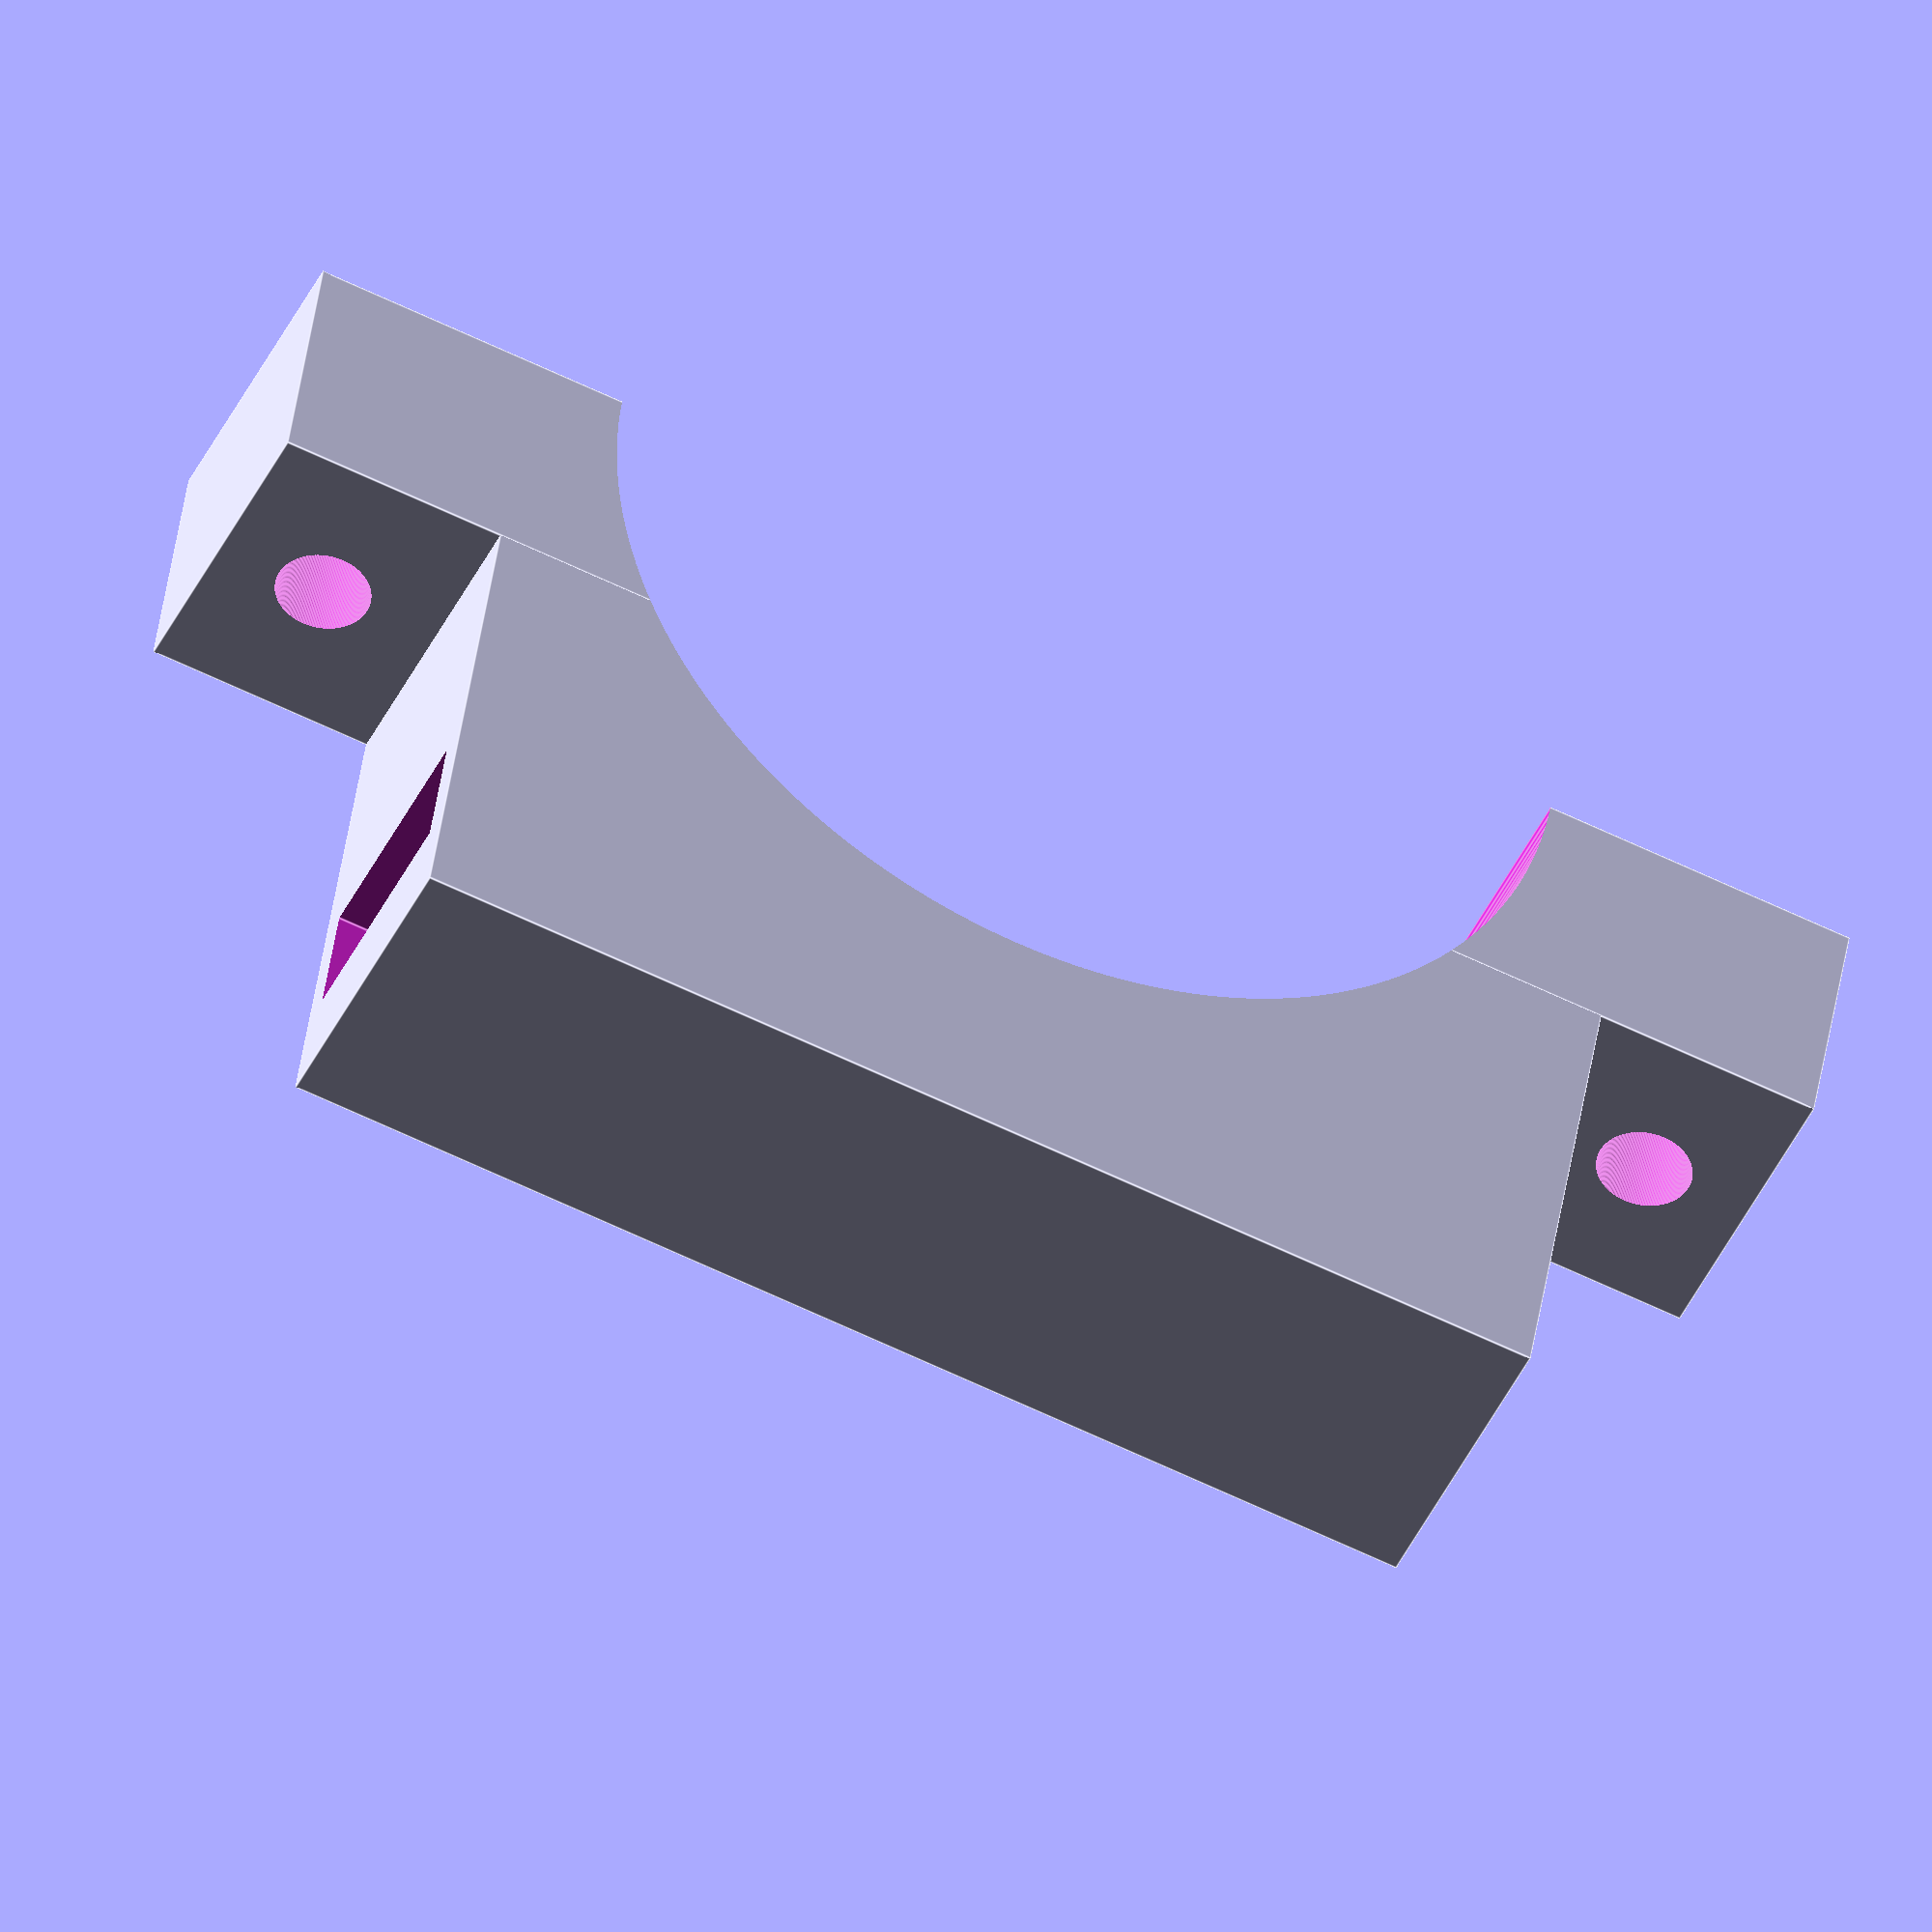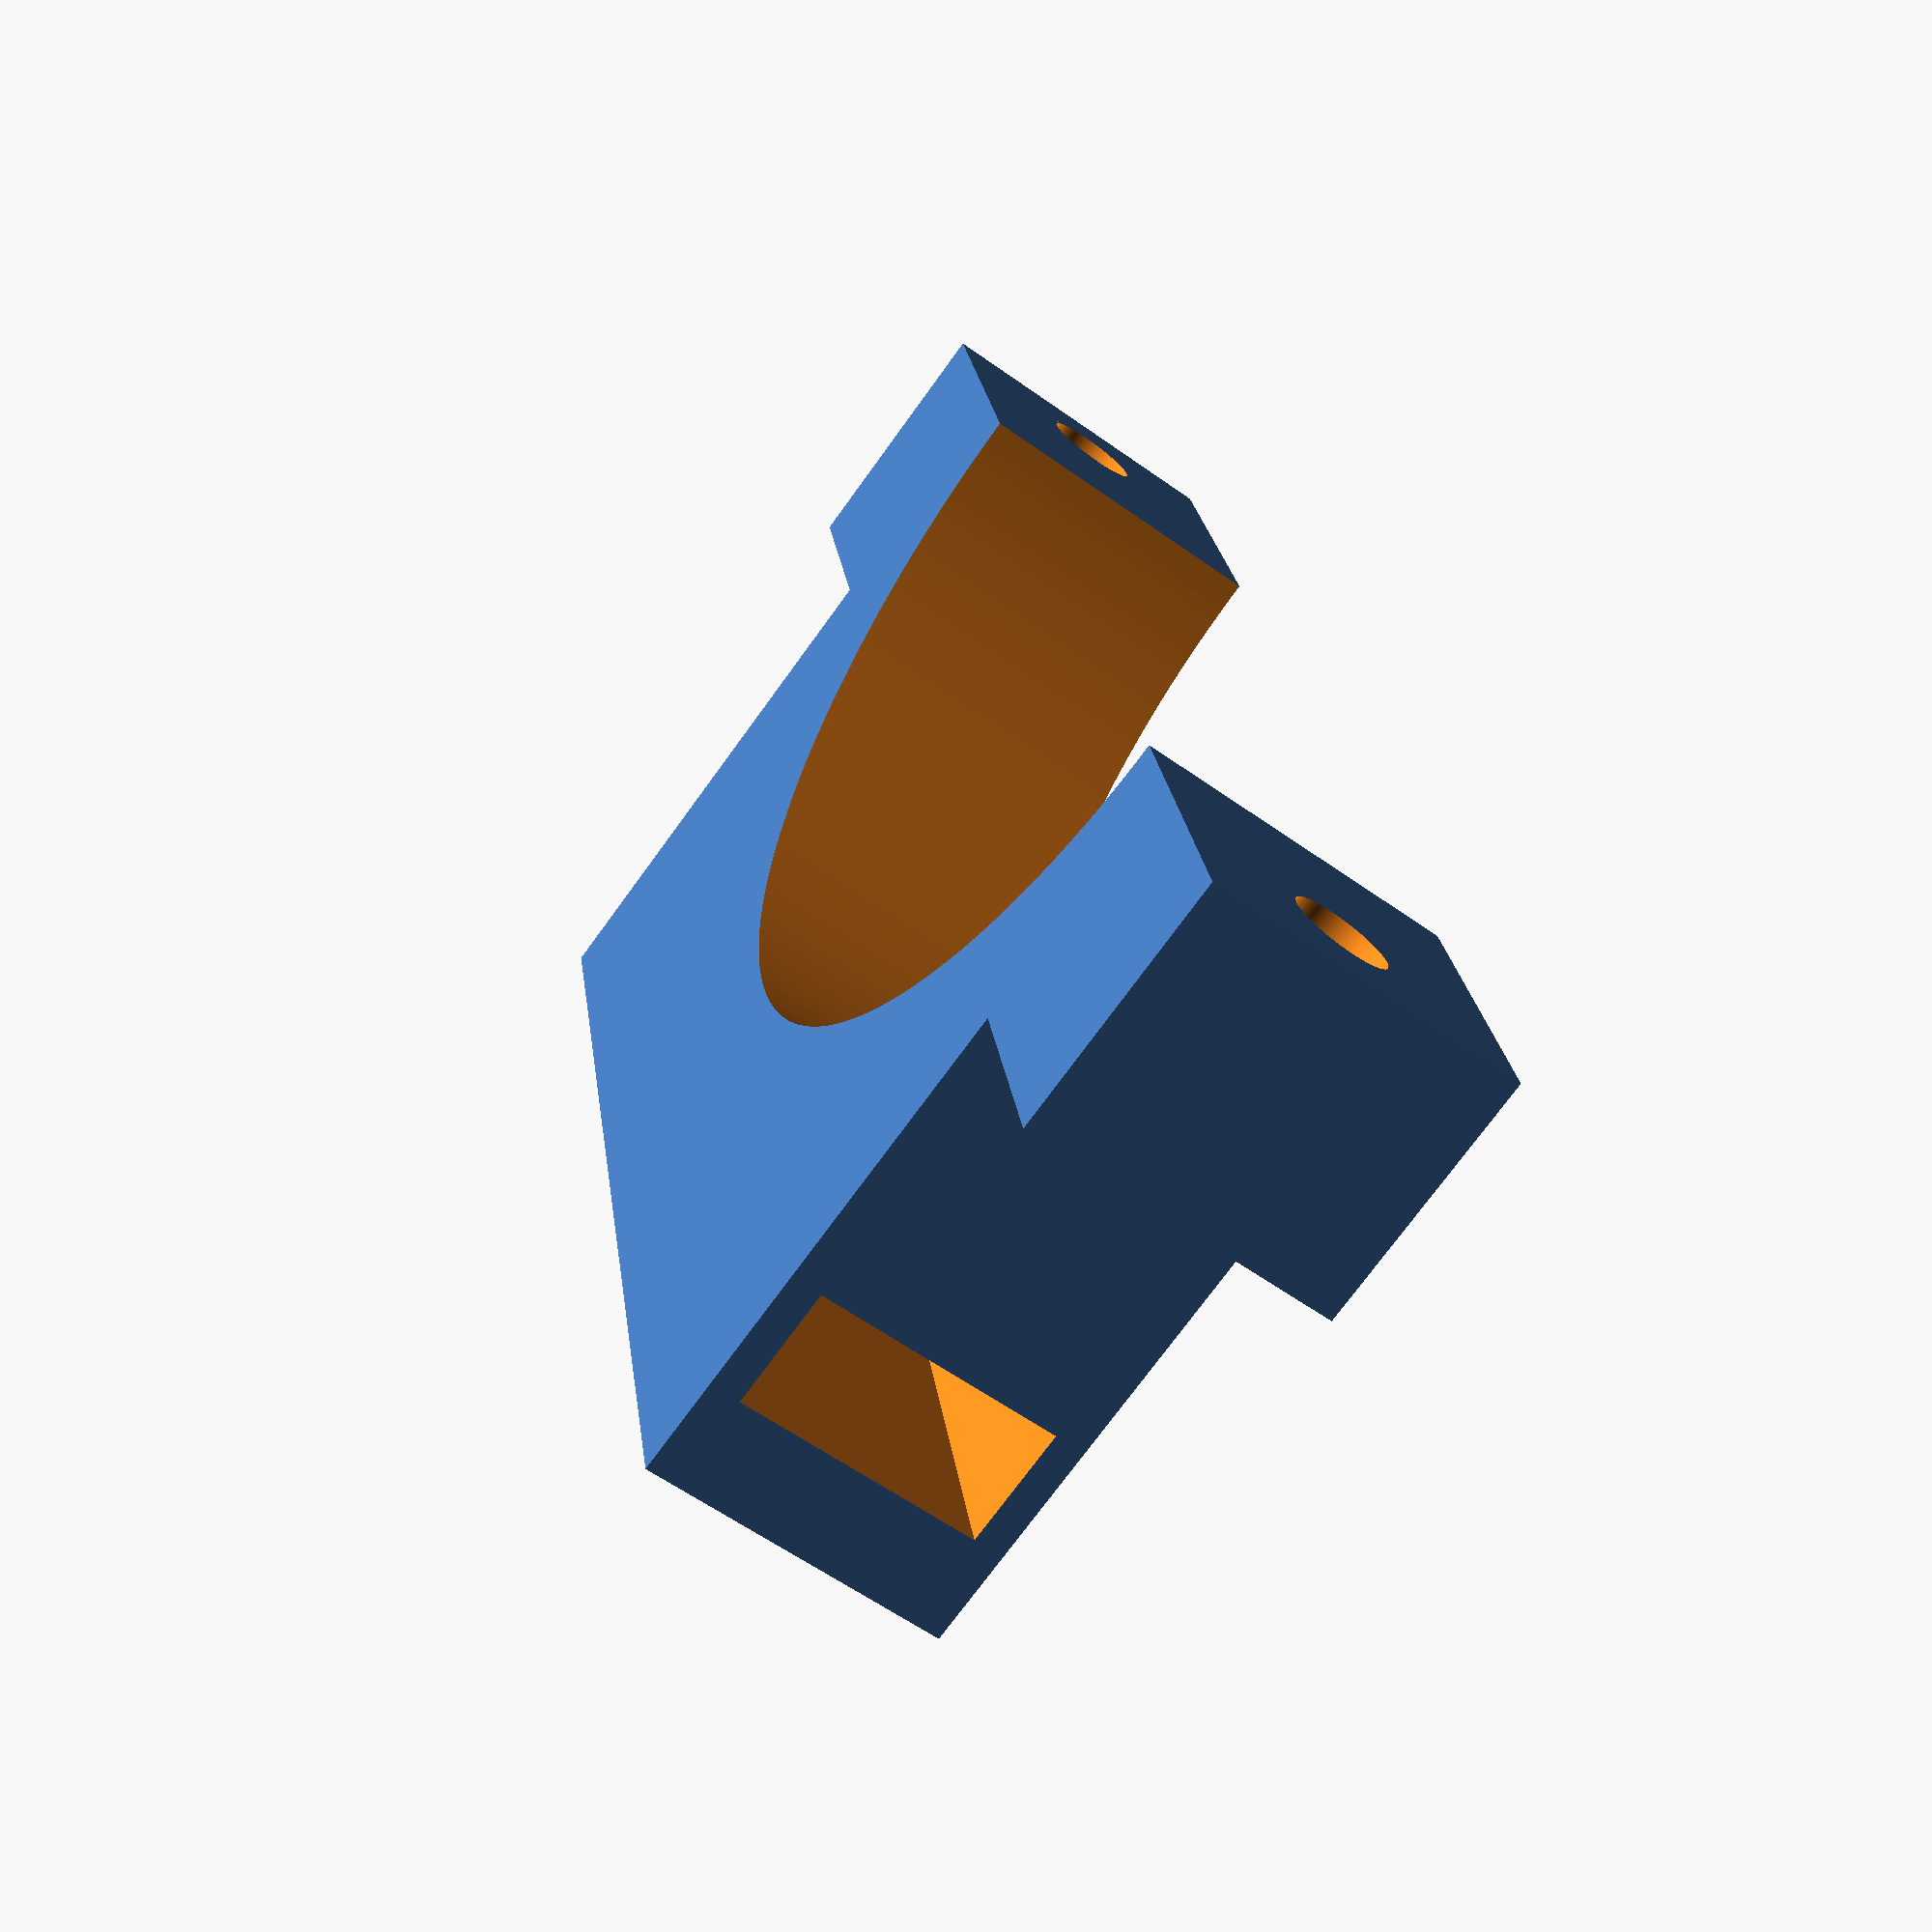
<openscad>
$fn = 200;

module FlashLightHolderTop() {
    difference(){
        union(){
            translate([0, 0, 12]){
                cube([10, 37.5, 24], center=true);
            }
            translate([0, 0, 4]){
                cube([10, 52, 8], center=true);
            }
        }
        translate([-20, 0, 0]){
            rotate([0, 90, 0]){
                cylinder(h=40, d=31.62);
            }
        }
        translate([0, 0, 19]){
            cube([8, 50, 3.85], center=true);
        }
        translate([0, 22.5, -50]){
            rotate([0, 0, 0]){
                cylinder(h=100, d=3);
            }
        }
        translate([0, -22.5, -50]){
            rotate([0, 0, 0]){
                cylinder(h=100, d=3);
            }
        }
    }
}

FlashLightHolderTop();
</openscad>
<views>
elev=138.5 azim=294.6 roll=172.2 proj=o view=edges
elev=72.8 azim=188.5 roll=144.2 proj=p view=solid
</views>
